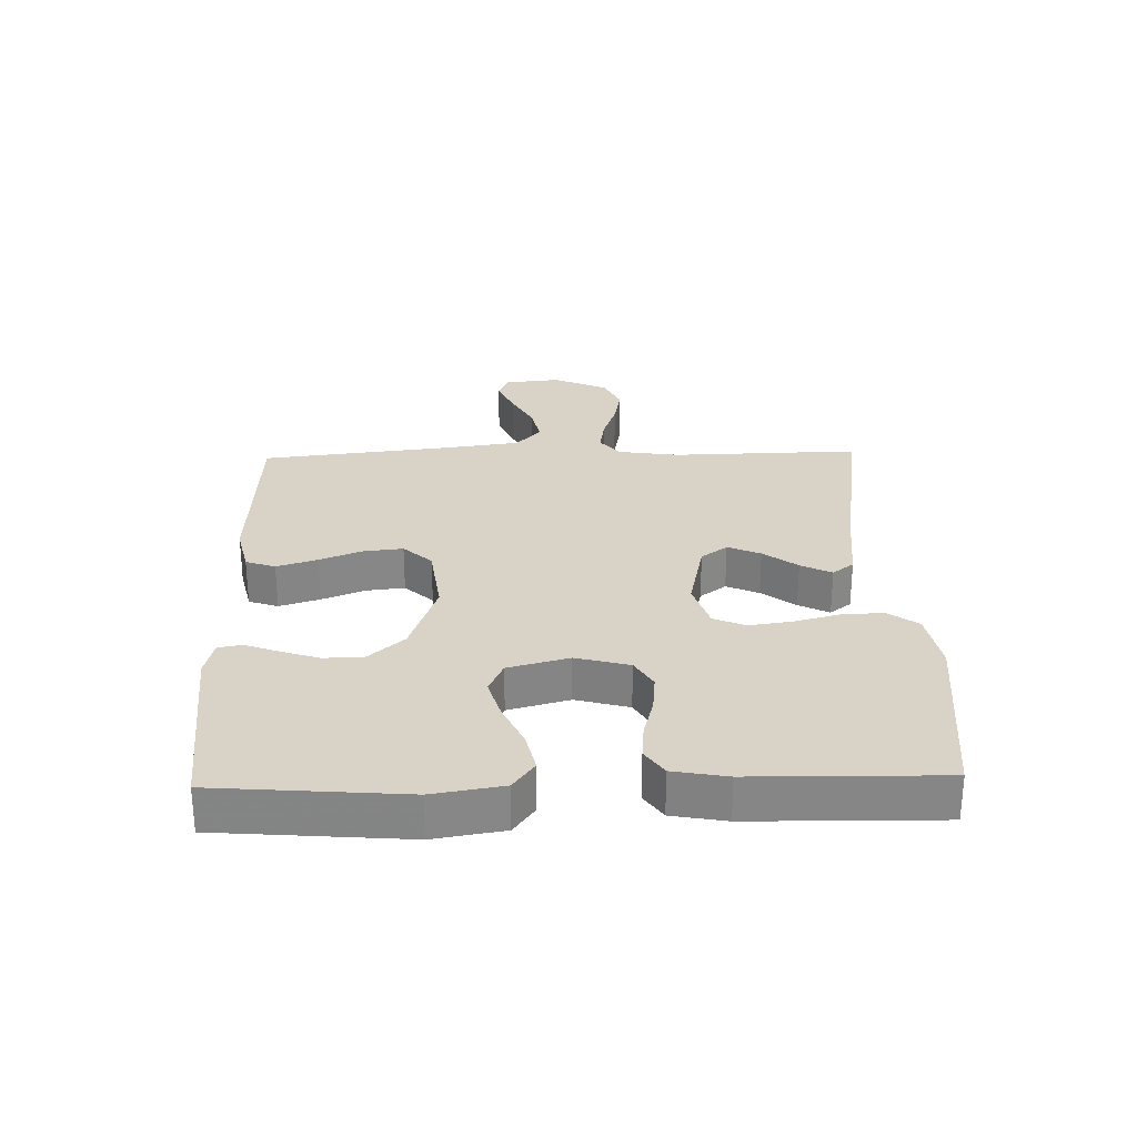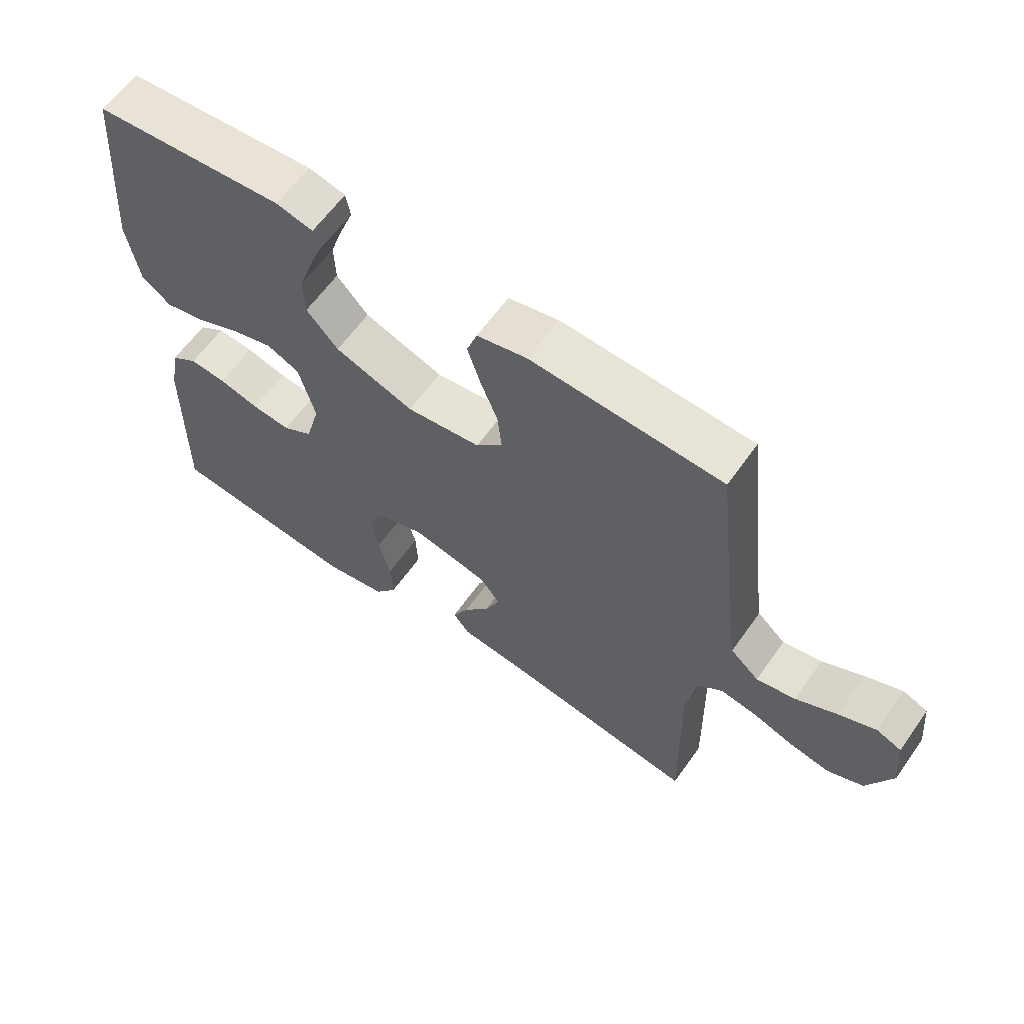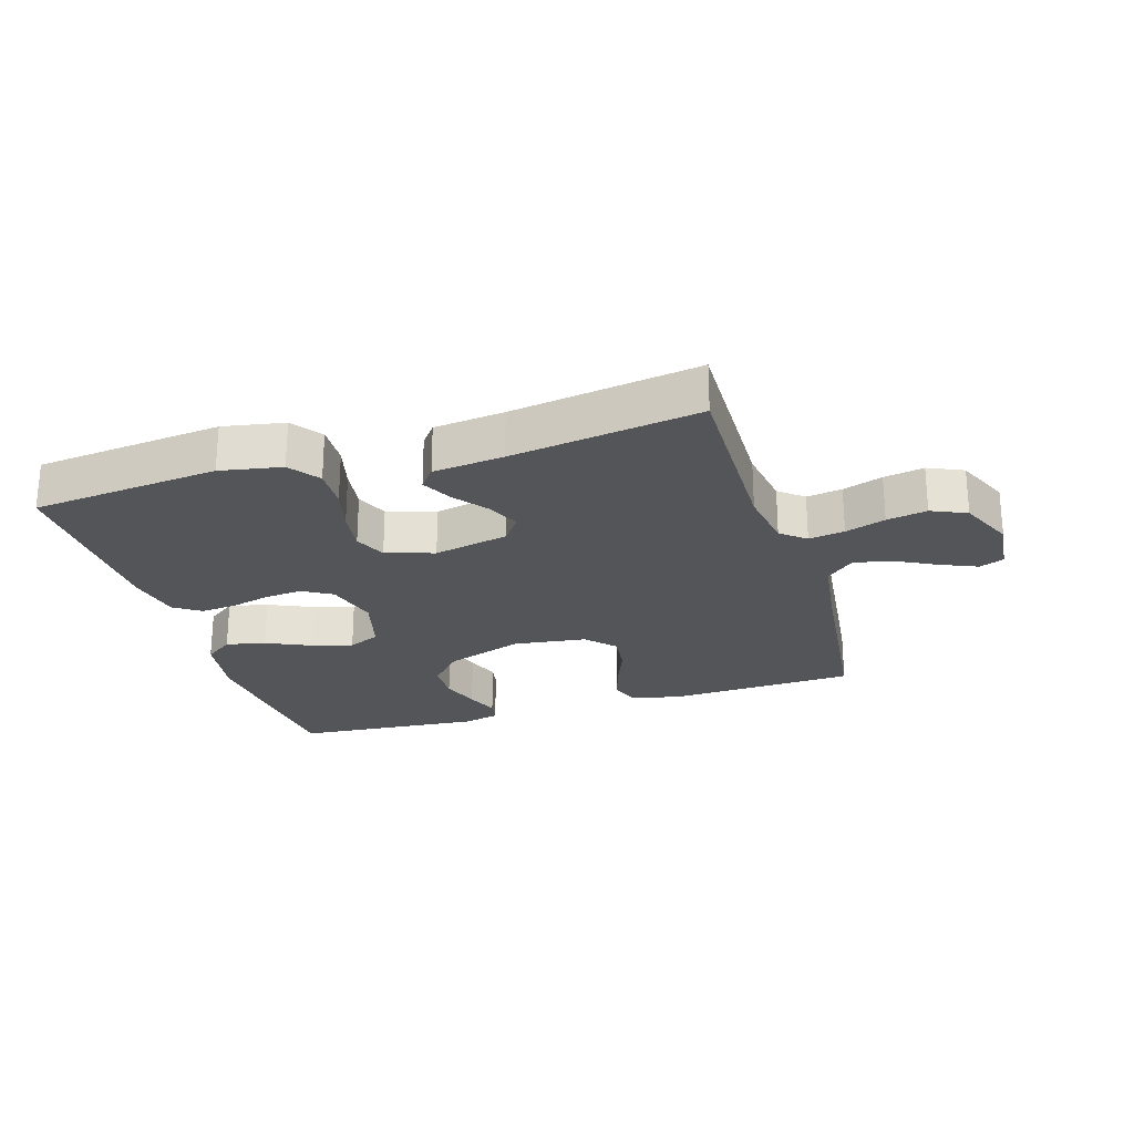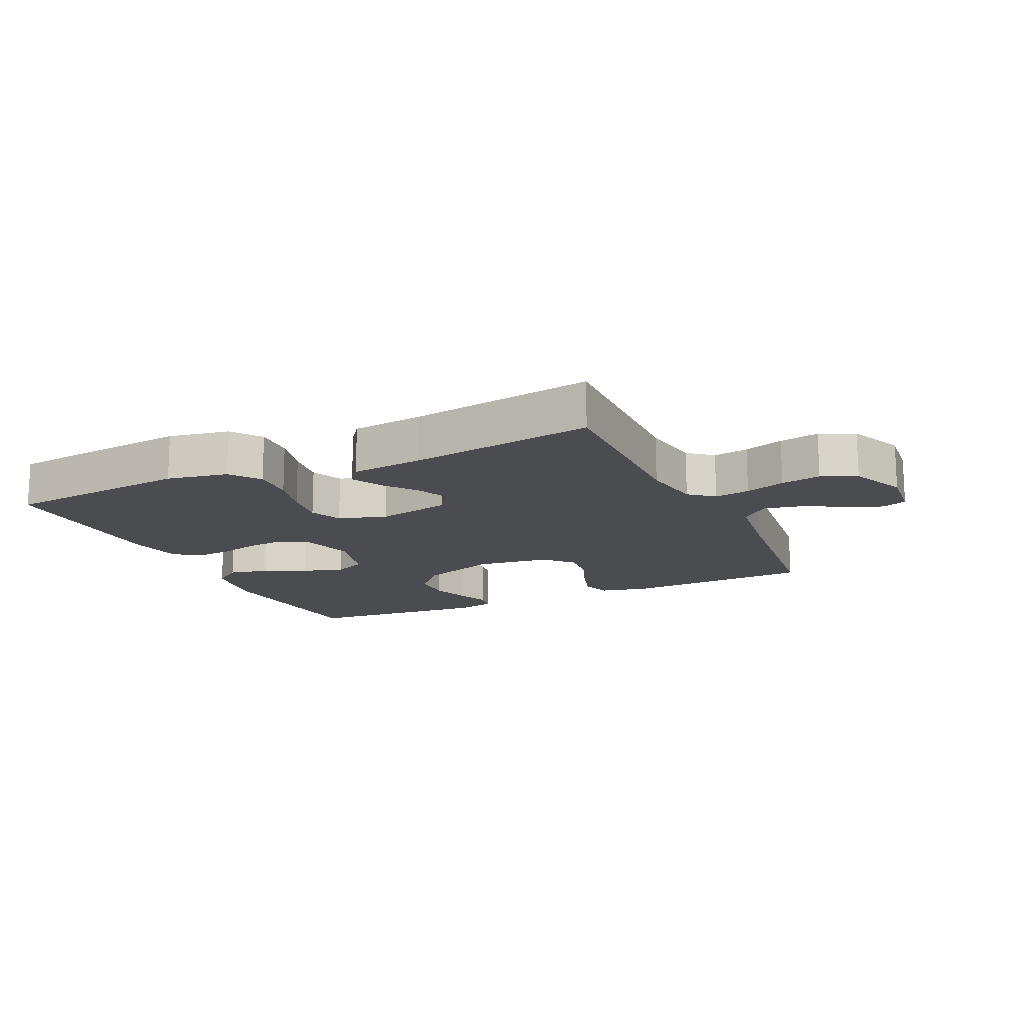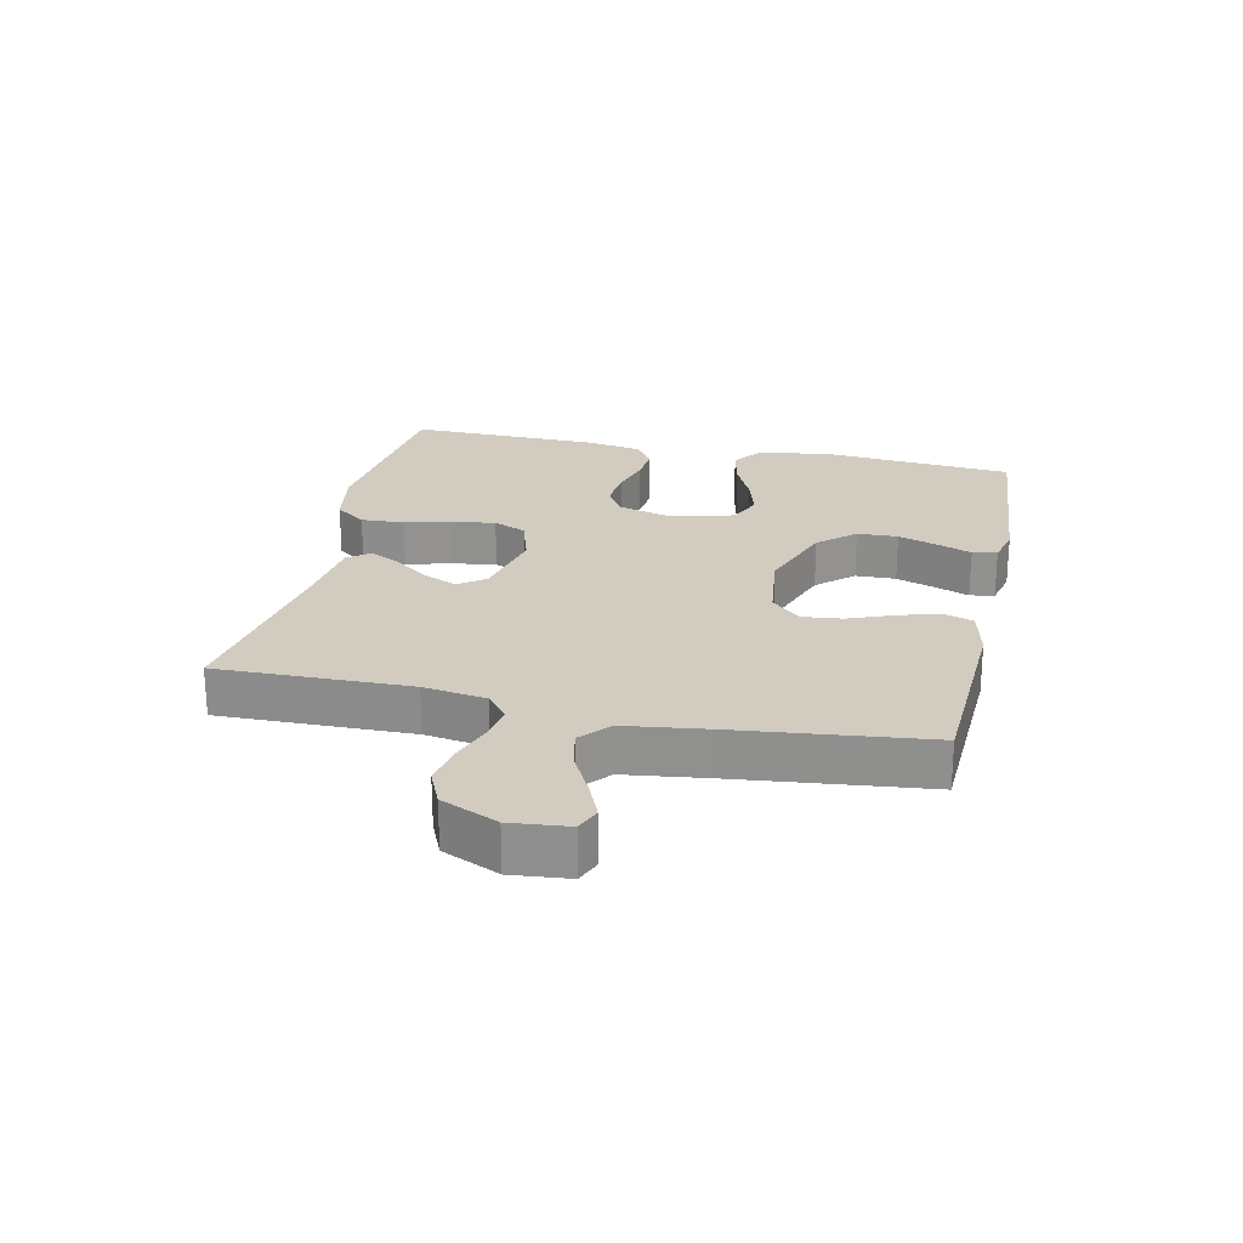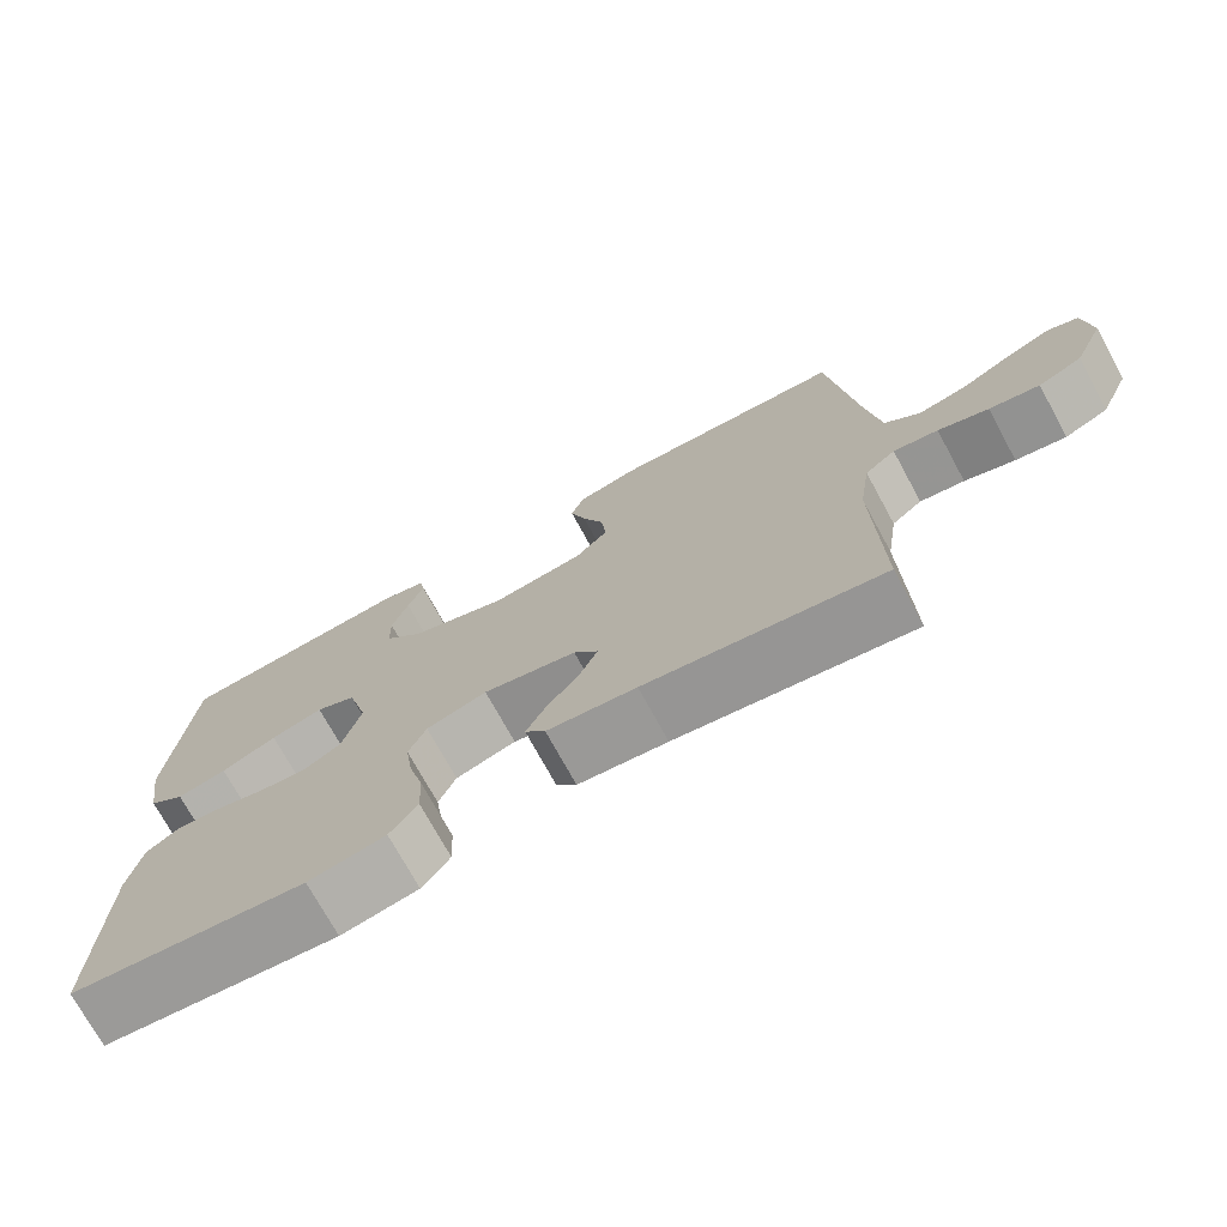
<metadata>
{"format":"obj","ext":"obj","renderer":"f3d","projection":"perspective","resolution":1024,"background":"white","views":[{"elev":28.0,"azim":88.4,"up":"+Y"},{"elev":62.0,"azim":-144.7,"up":"+Z"},{"elev":-24.4,"azim":-163.0,"up":"+Y"},{"elev":-15.1,"azim":-155.1,"up":"+Y"},{"elev":23.8,"azim":-77.6,"up":"+Y"},{"elev":-73.2,"azim":-151.4,"up":"+Z"}]}
</metadata>
<code>
v -0.5 0.07 -0.5
v -0.494 0.07 -0.2
v -0.509 0.07 -0.102
v -0.548 0.07 -0.07
v -0.605 0.07 -0.079
v -0.669 0.07 -0.101
v -0.733 0.07 -0.113
v -0.789 0.07 -0.088
v -0.828 0.07 0
v -0.819 0.07 0.09
v -0.78 0.07 0.106
v -0.722 0.07 0.081
v -0.657 0.07 0.047
v -0.596 0.07 0.034
v -0.551 0.07 0.074
v -0.534 0.07 0.2
v -0.5 0.07 0.5
v -0.2 0.07 0.514
v -0.121 0.07 0.496
v -0.105 0.07 0.449
v -0.125 0.07 0.385
v -0.152 0.07 0.317
v -0.159 0.07 0.254
v -0.117 0.07 0.209
v 0 0.07 0.194
v 0.124 0.07 0.238
v 0.174 0.07 0.294
v 0.176 0.07 0.357
v 0.155 0.07 0.419
v 0.135 0.07 0.472
v 0.142 0.07 0.51
v 0.2 0.07 0.524
v 0.5 0.07 0.5
v 0.525 0.07 0.2
v 0.507 0.07 0.089
v 0.461 0.07 0.055
v 0.398 0.07 0.069
v 0.328 0.07 0.101
v 0.262 0.07 0.12
v 0.211 0.07 0.097
v 0.185 0.07 0
v 0.208 0.07 -0.085
v 0.255 0.07 -0.113
v 0.316 0.07 -0.107
v 0.38 0.07 -0.09
v 0.437 0.07 -0.085
v 0.479 0.07 -0.114
v 0.495 0.07 -0.2
v 0.5 0.07 -0.5
v 0.2 0.07 -0.532
v 0.102 0.07 -0.514
v 0.067 0.07 -0.466
v 0.07 0.07 -0.399
v 0.089 0.07 -0.327
v 0.099 0.07 -0.259
v 0.077 0.07 -0.208
v 0 0.07 -0.184
v -0.119 0.07 -0.21
v -0.15 0.07 -0.252
v -0.127 0.07 -0.304
v -0.086 0.07 -0.358
v -0.061 0.07 -0.407
v -0.087 0.07 -0.441
v -0.2 0.07 -0.454
v -0.5 0 -0.5
v -0.494 0 -0.2
v -0.509 0 -0.102
v -0.548 0 -0.07
v -0.605 0 -0.079
v -0.669 0 -0.101
v -0.733 0 -0.113
v -0.789 0 -0.088
v -0.828 0 0
v -0.819 0 0.09
v -0.78 0 0.106
v -0.722 0 0.081
v -0.657 0 0.047
v -0.596 0 0.034
v -0.551 0 0.074
v -0.534 0 0.2
v -0.5 0 0.5
v -0.2 0 0.514
v -0.121 0 0.496
v -0.105 0 0.449
v -0.125 0 0.385
v -0.152 0 0.317
v -0.159 0 0.254
v -0.117 0 0.209
v 0 0 0.194
v 0.124 0 0.238
v 0.174 0 0.294
v 0.176 0 0.357
v 0.155 0 0.419
v 0.135 0 0.472
v 0.142 0 0.51
v 0.2 0 0.524
v 0.5 0 0.5
v 0.525 0 0.2
v 0.507 0 0.089
v 0.461 0 0.055
v 0.398 0 0.069
v 0.328 0 0.101
v 0.262 0 0.12
v 0.211 0 0.097
v 0.185 0 0
v 0.208 0 -0.085
v 0.255 0 -0.113
v 0.316 0 -0.107
v 0.38 0 -0.09
v 0.437 0 -0.085
v 0.479 0 -0.114
v 0.495 0 -0.2
v 0.5 0 -0.5
v 0.2 0 -0.532
v 0.102 0 -0.514
v 0.067 0 -0.466
v 0.07 0 -0.399
v 0.089 0 -0.327
v 0.099 0 -0.259
v 0.077 0 -0.208
v 0 0 -0.184
v -0.119 0 -0.21
v -0.15 0 -0.252
v -0.127 0 -0.304
v -0.086 0 -0.358
v -0.061 0 -0.407
v -0.087 0 -0.441
v -0.2 0 -0.454
f 61 62 63 64
f 60 61 64 1
f 59 60 1 2
f 58 59 2 3
f 57 58 3 4
f 51 52 53 54
f 51 54 55
f 50 51 55
f 49 50 55
f 48 49 55 56
f 44 45 46 47
f 43 44 47 48
f 35 36 37 38
f 35 38 39
f 34 35 39
f 33 34 39
f 32 33 39 40
f 29 30 31 32
f 28 29 32
f 27 28 32 40
f 19 20 21 22
f 17 18 19 22
f 16 17 22 23
f 15 16 23 24
f 10 11 12 13
f 8 9 10 13
f 8 13 14
f 5 6 7 8
f 4 5 8 14
f 57 4 14 15
f 43 48 56 57
f 42 43 57 15
f 26 27 40 41
f 25 26 41
f 25 41 42
f 15 24 25 42
f 128 127 126 125
f 65 128 125 124
f 66 65 124 123
f 67 66 123 122
f 68 67 122 121
f 118 117 116 115
f 119 118 115
f 119 115 114
f 119 114 113
f 120 119 113 112
f 111 110 109 108
f 112 111 108 107
f 102 101 100 99
f 103 102 99
f 103 99 98
f 103 98 97
f 104 103 97 96
f 96 95 94 93
f 96 93 92
f 104 96 92 91
f 86 85 84 83
f 86 83 82 81
f 87 86 81 80
f 88 87 80 79
f 77 76 75 74
f 77 74 73 72
f 78 77 72
f 72 71 70 69
f 78 72 69 68
f 79 78 68 121
f 121 120 112 107
f 79 121 107 106
f 105 104 91 90
f 105 90 89
f 106 105 89
f 106 89 88 79
f 1 65 66 2
f 2 66 67 3
f 3 67 68 4
f 4 68 69 5
f 5 69 70 6
f 6 70 71 7
f 7 71 72 8
f 8 72 73 9
f 9 73 74 10
f 10 74 75 11
f 11 75 76 12
f 12 76 77 13
f 13 77 78 14
f 14 78 79 15
f 15 79 80 16
f 16 80 81 17
f 17 81 82 18
f 18 82 83 19
f 19 83 84 20
f 20 84 85 21
f 21 85 86 22
f 22 86 87 23
f 23 87 88 24
f 24 88 89 25
f 25 89 90 26
f 26 90 91 27
f 27 91 92 28
f 28 92 93 29
f 29 93 94 30
f 30 94 95 31
f 31 95 96 32
f 32 96 97 33
f 33 97 98 34
f 34 98 99 35
f 35 99 100 36
f 36 100 101 37
f 37 101 102 38
f 38 102 103 39
f 39 103 104 40
f 40 104 105 41
f 41 105 106 42
f 42 106 107 43
f 43 107 108 44
f 44 108 109 45
f 45 109 110 46
f 46 110 111 47
f 47 111 112 48
f 48 112 113 49
f 49 113 114 50
f 50 114 115 51
f 51 115 116 52
f 52 116 117 53
f 53 117 118 54
f 54 118 119 55
f 55 119 120 56
f 56 120 121 57
f 57 121 122 58
f 58 122 123 59
f 59 123 124 60
f 60 124 125 61
f 61 125 126 62
f 62 126 127 63
f 63 127 128 64
f 64 128 65 1

</code>
